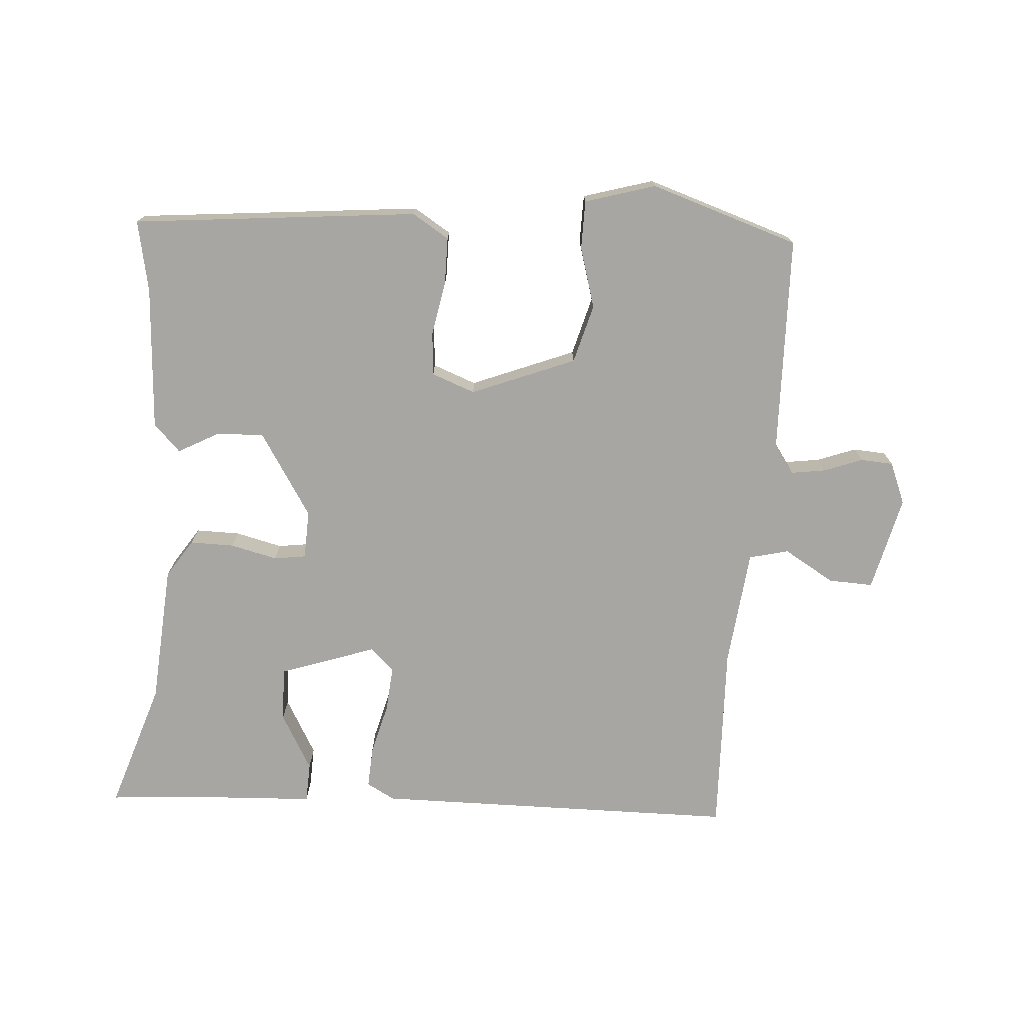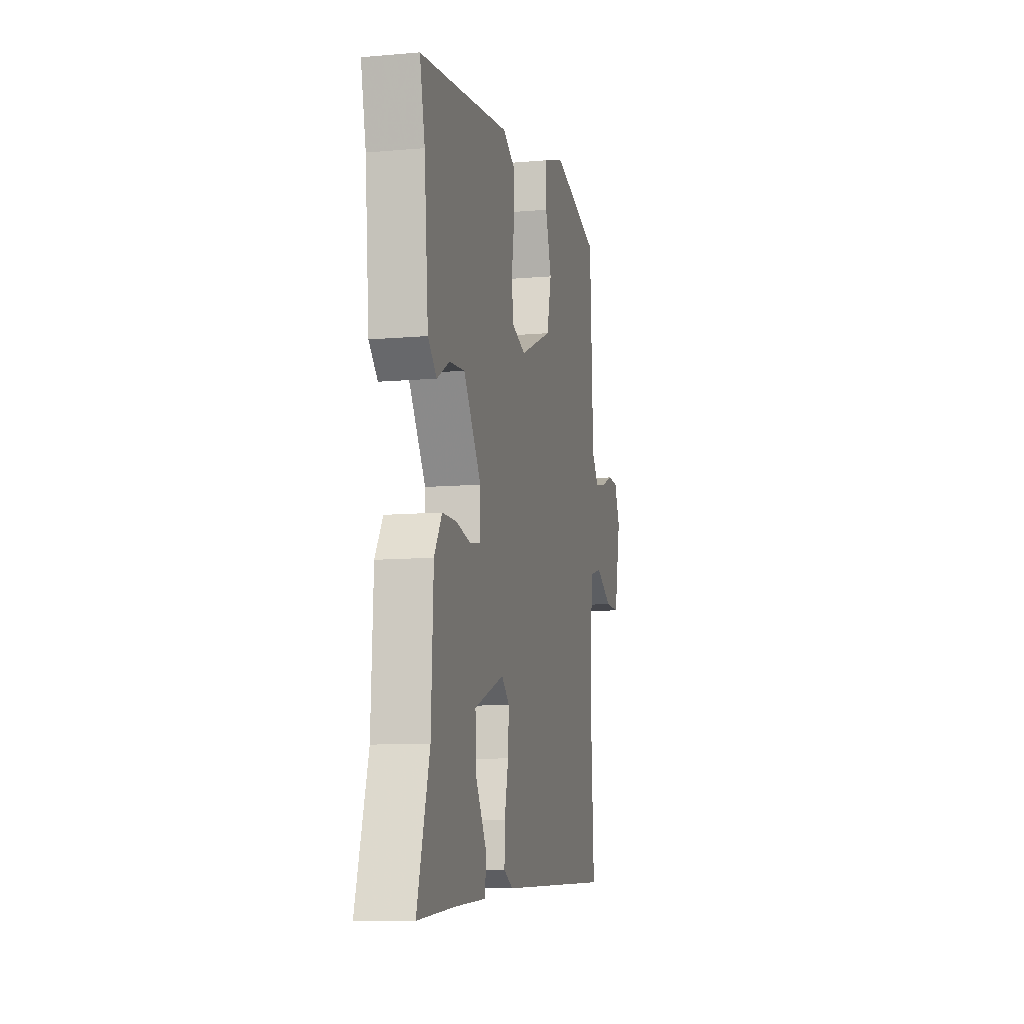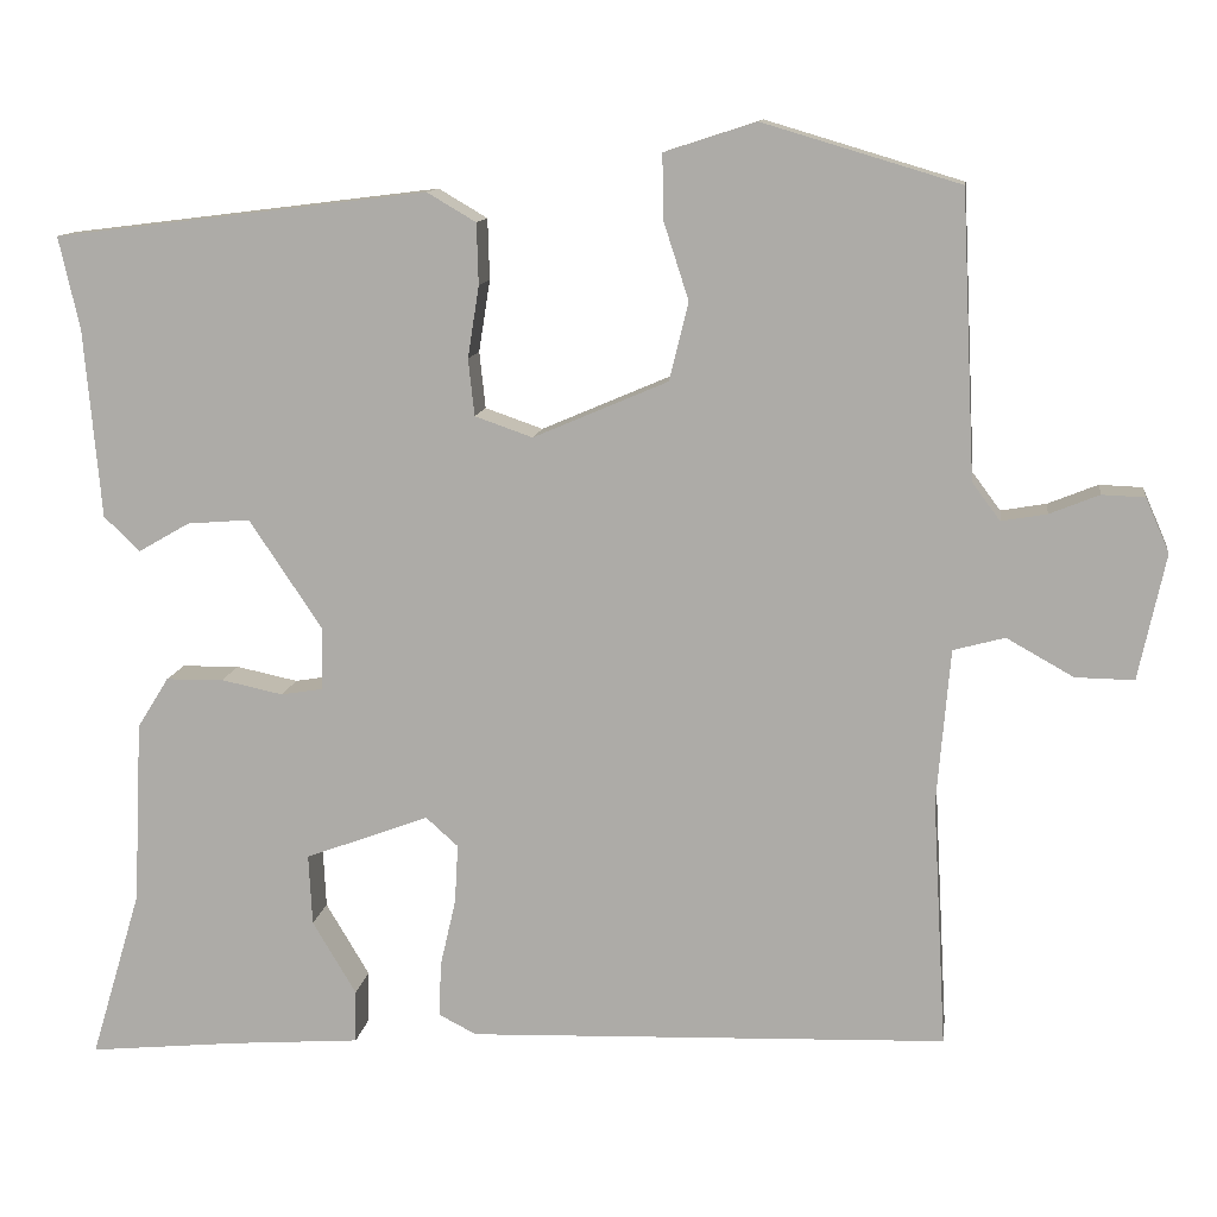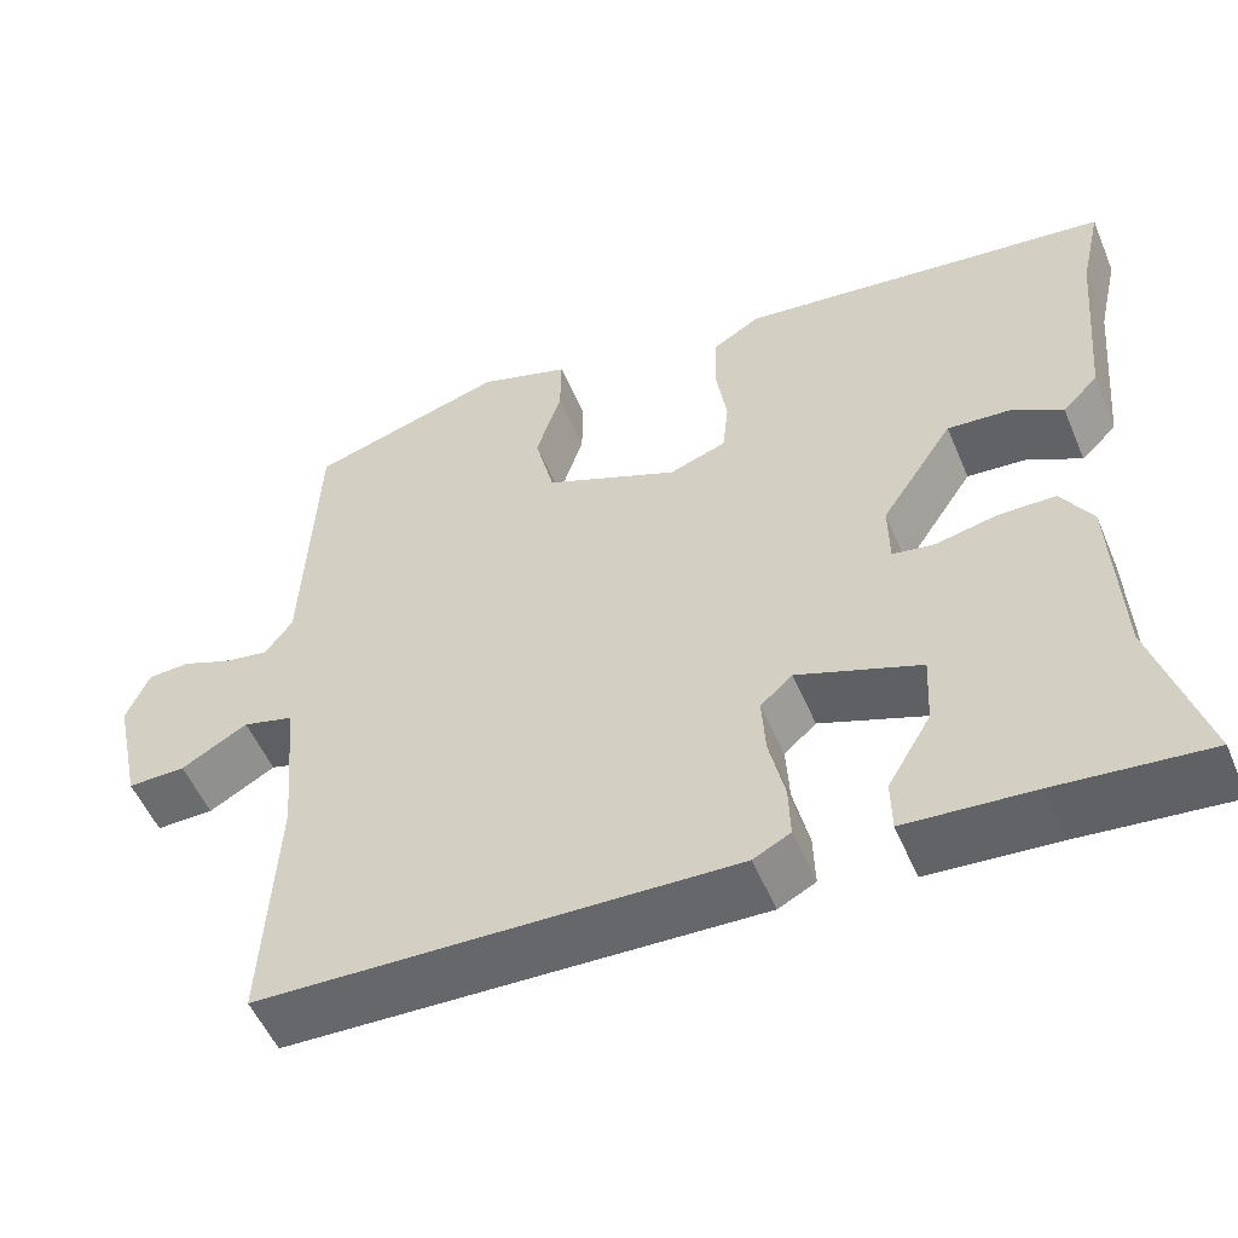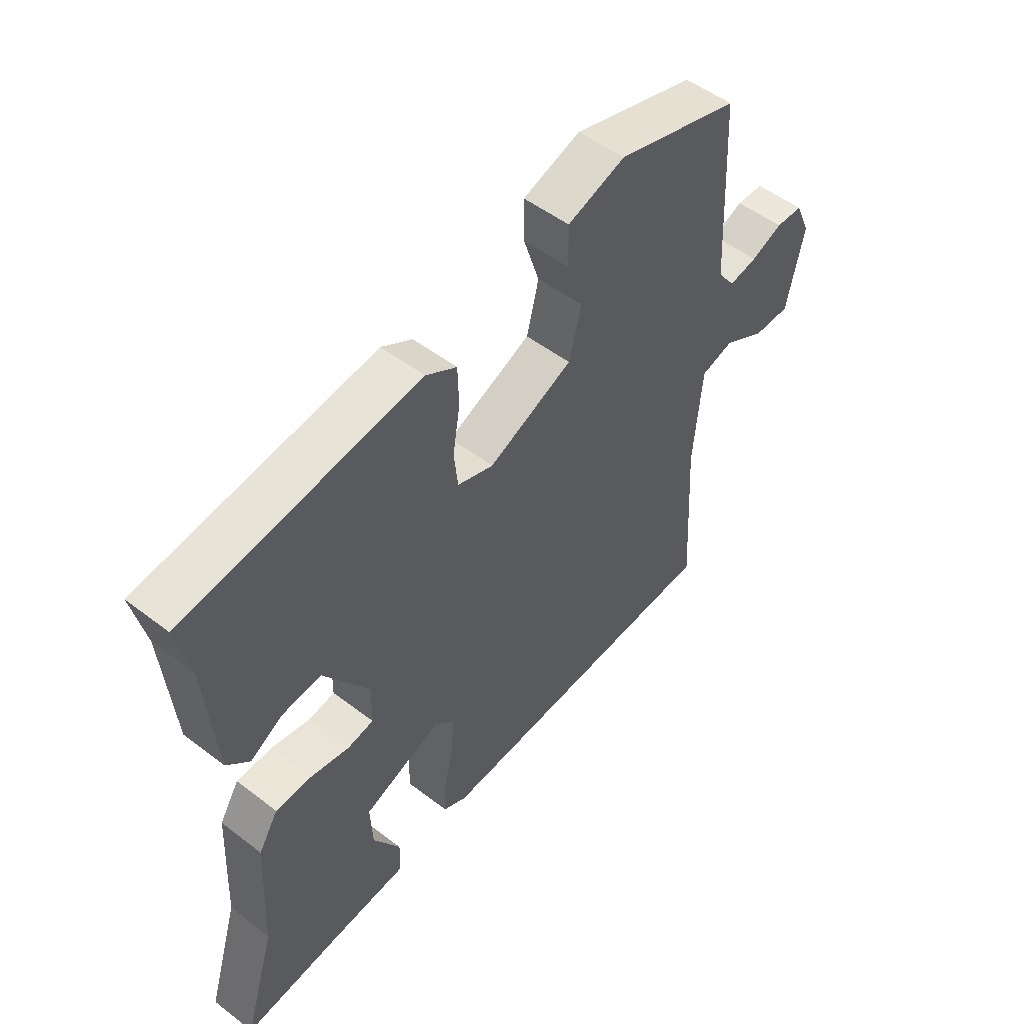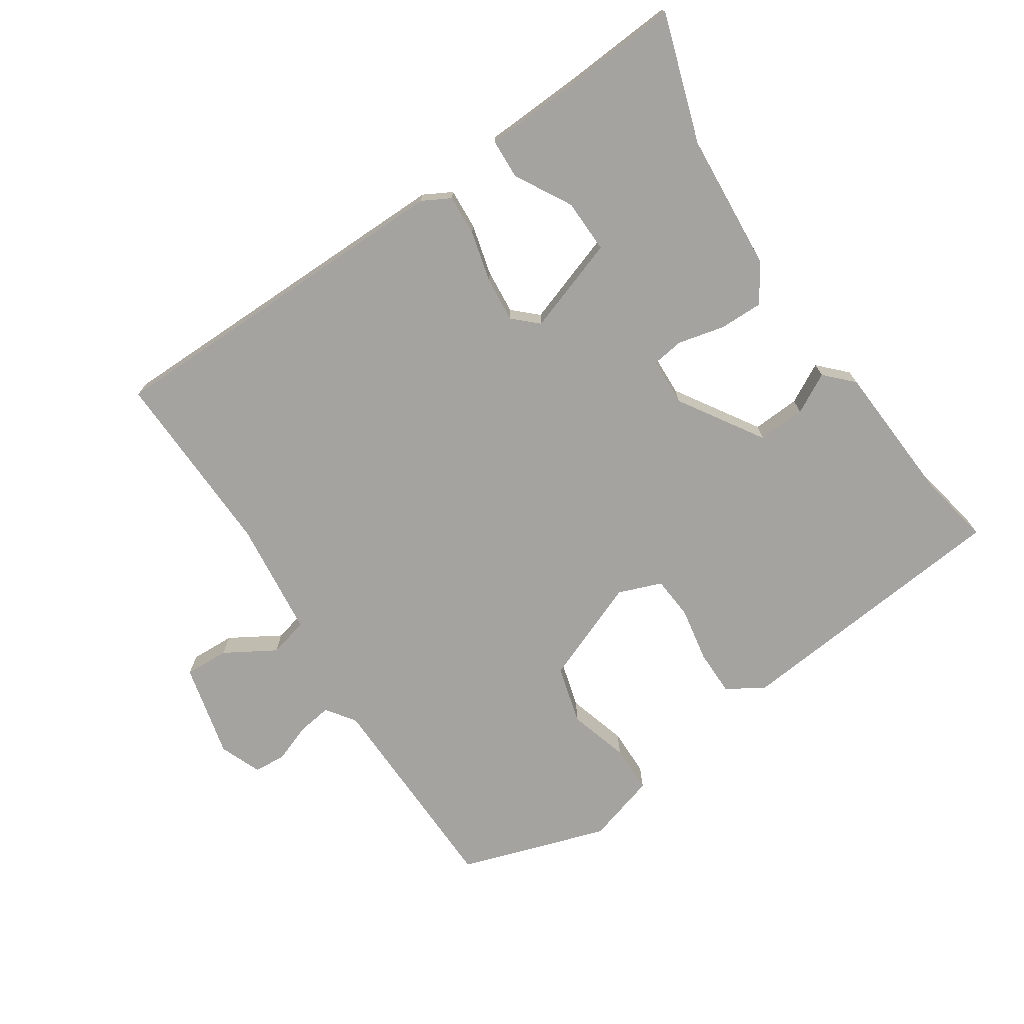
<metadata>
{"format":"obj","ext":"obj","renderer":"f3d","projection":"perspective","resolution":1024,"background":"white","views":[{"elev":-74.3,"azim":-5.5,"up":"+Y"},{"elev":-10.1,"azim":-77.2,"up":"+Z"},{"elev":11.7,"azim":7.8,"up":"+Z"},{"elev":-53.1,"azim":-157.3,"up":"+Z"},{"elev":51.4,"azim":-50.2,"up":"+Z"},{"elev":-73.0,"azim":-147.9,"up":"+Y"}]}
</metadata>
<code>
v -0.519 0.07 -0.563
v -0.461 0.07 -0.369
v -0.451 0.07 -0.159
v -0.415 0.07 -0.101
v -0.349 0.07 -0.1
v -0.278 0.07 -0.115
v -0.23 0.07 -0.107
v -0.229 0.07 -0.034
v -0.312 0.07 0.09
v -0.384 0.07 0.084
v -0.443 0.07 0.05
v -0.484 0.07 0.09
v -0.503 0.07 0.306
v -0.527 0.07 0.412
v -0.099 0.07 0.465
v -0.043 0.07 0.432
v -0.041 0.07 0.362
v -0.054 0.07 0.28
v -0.047 0.07 0.215
v 0.019 0.07 0.192
v 0.173 0.07 0.258
v 0.195 0.07 0.347
v 0.166 0.07 0.437
v 0.165 0.07 0.51
v 0.27 0.07 0.544
v 0.495 0.07 0.477
v 0.511 0.07 0.152
v 0.543 0.07 0.109
v 0.595 0.07 0.118
v 0.652 0.07 0.141
v 0.701 0.07 0.139
v 0.728 0.07 0.077
v 0.697 0.07 -0.067
v 0.63 0.07 -0.066
v 0.553 0.07 -0.023
v 0.494 0.07 -0.039
v 0.479 0.07 -0.216
v 0.495 0.07 -0.501
v -0.053 0.07 -0.52
v -0.096 0.07 -0.498
v -0.094 0.07 -0.436
v -0.076 0.07 -0.358
v -0.072 0.07 -0.29
v -0.109 0.07 -0.257
v -0.251 0.07 -0.31
v -0.247 0.07 -0.391
v -0.197 0.07 -0.475
v -0.198 0.07 -0.535
v -0.346 0.07 -0.546
v -0.519 0 -0.563
v -0.461 0 -0.369
v -0.451 0 -0.159
v -0.415 0 -0.101
v -0.349 0 -0.1
v -0.278 0 -0.115
v -0.23 0 -0.107
v -0.229 0 -0.034
v -0.312 0 0.09
v -0.384 0 0.084
v -0.443 0 0.05
v -0.484 0 0.09
v -0.503 0 0.306
v -0.527 0 0.412
v -0.099 0 0.465
v -0.043 0 0.432
v -0.041 0 0.362
v -0.054 0 0.28
v -0.047 0 0.215
v 0.019 0 0.192
v 0.173 0 0.258
v 0.195 0 0.347
v 0.166 0 0.437
v 0.165 0 0.51
v 0.27 0 0.544
v 0.495 0 0.477
v 0.511 0 0.152
v 0.543 0 0.109
v 0.595 0 0.118
v 0.652 0 0.141
v 0.701 0 0.139
v 0.728 0 0.077
v 0.697 0 -0.067
v 0.63 0 -0.066
v 0.553 0 -0.023
v 0.494 0 -0.039
v 0.479 0 -0.216
v 0.495 0 -0.501
v -0.053 0 -0.52
v -0.096 0 -0.498
v -0.094 0 -0.436
v -0.076 0 -0.358
v -0.072 0 -0.29
v -0.109 0 -0.257
v -0.251 0 -0.31
v -0.247 0 -0.391
v -0.197 0 -0.475
v -0.198 0 -0.535
v -0.346 0 -0.546
f 46 47 48 49
f 49 1 2
f 46 49 2
f 45 46 2
f 4 5 6
f 3 4 6
f 2 3 6
f 45 2 6
f 44 45 6
f 40 41 42
f 39 40 42
f 38 39 42
f 37 38 42
f 36 37 42 43
f 33 34 35
f 32 33 35
f 31 32 35
f 30 31 35
f 29 30 35
f 28 29 35 36
f 36 43 44
f 28 36 44
f 27 28 44
f 25 26 27
f 24 25 27
f 23 24 27
f 22 23 27
f 16 17 18
f 15 16 18
f 14 15 18
f 13 14 18
f 12 13 18
f 11 12 18
f 10 11 18
f 9 10 18 19
f 8 9 19 20
f 44 6 7
f 8 20 21
f 7 8 21
f 44 7 21
f 21 22 27
f 21 27 44
f 98 97 96 95
f 51 50 98
f 51 98 95
f 51 95 94
f 55 54 53
f 55 53 52
f 55 52 51
f 55 51 94
f 55 94 93
f 91 90 89
f 91 89 88
f 91 88 87
f 91 87 86
f 92 91 86 85
f 84 83 82
f 84 82 81
f 84 81 80
f 84 80 79
f 84 79 78
f 85 84 78 77
f 93 92 85
f 93 85 77
f 93 77 76
f 76 75 74
f 76 74 73
f 76 73 72
f 76 72 71
f 67 66 65
f 67 65 64
f 67 64 63
f 67 63 62
f 67 62 61
f 67 61 60
f 67 60 59
f 68 67 59 58
f 69 68 58 57
f 56 55 93
f 70 69 57
f 70 57 56
f 70 56 93
f 76 71 70
f 93 76 70
f 1 50 51 2
f 2 51 52 3
f 3 52 53 4
f 4 53 54 5
f 5 54 55 6
f 6 55 56 7
f 7 56 57 8
f 8 57 58 9
f 9 58 59 10
f 10 59 60 11
f 11 60 61 12
f 12 61 62 13
f 13 62 63 14
f 14 63 64 15
f 15 64 65 16
f 16 65 66 17
f 17 66 67 18
f 18 67 68 19
f 19 68 69 20
f 20 69 70 21
f 21 70 71 22
f 22 71 72 23
f 23 72 73 24
f 24 73 74 25
f 25 74 75 26
f 26 75 76 27
f 27 76 77 28
f 28 77 78 29
f 29 78 79 30
f 30 79 80 31
f 31 80 81 32
f 32 81 82 33
f 33 82 83 34
f 34 83 84 35
f 35 84 85 36
f 36 85 86 37
f 37 86 87 38
f 38 87 88 39
f 39 88 89 40
f 40 89 90 41
f 41 90 91 42
f 42 91 92 43
f 43 92 93 44
f 44 93 94 45
f 45 94 95 46
f 46 95 96 47
f 47 96 97 48
f 48 97 98 49
f 49 98 50 1

</code>
